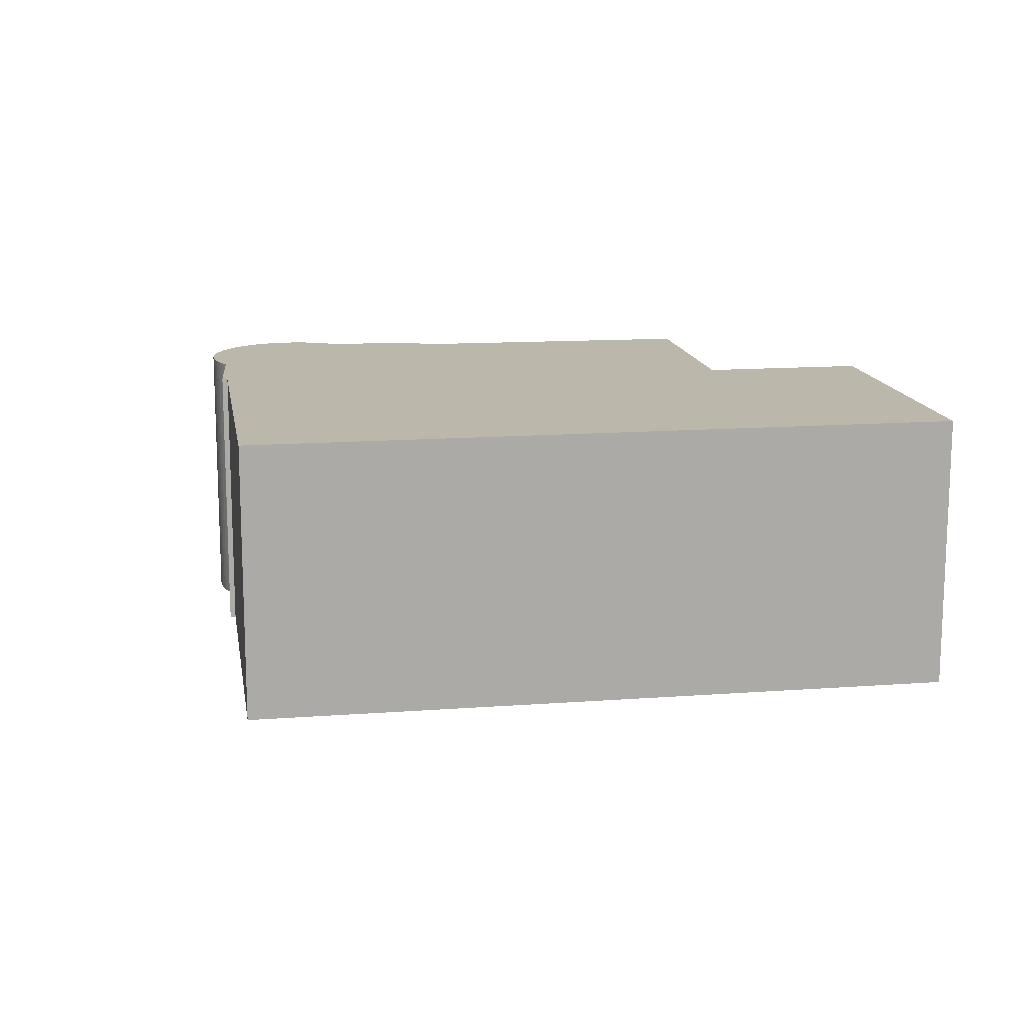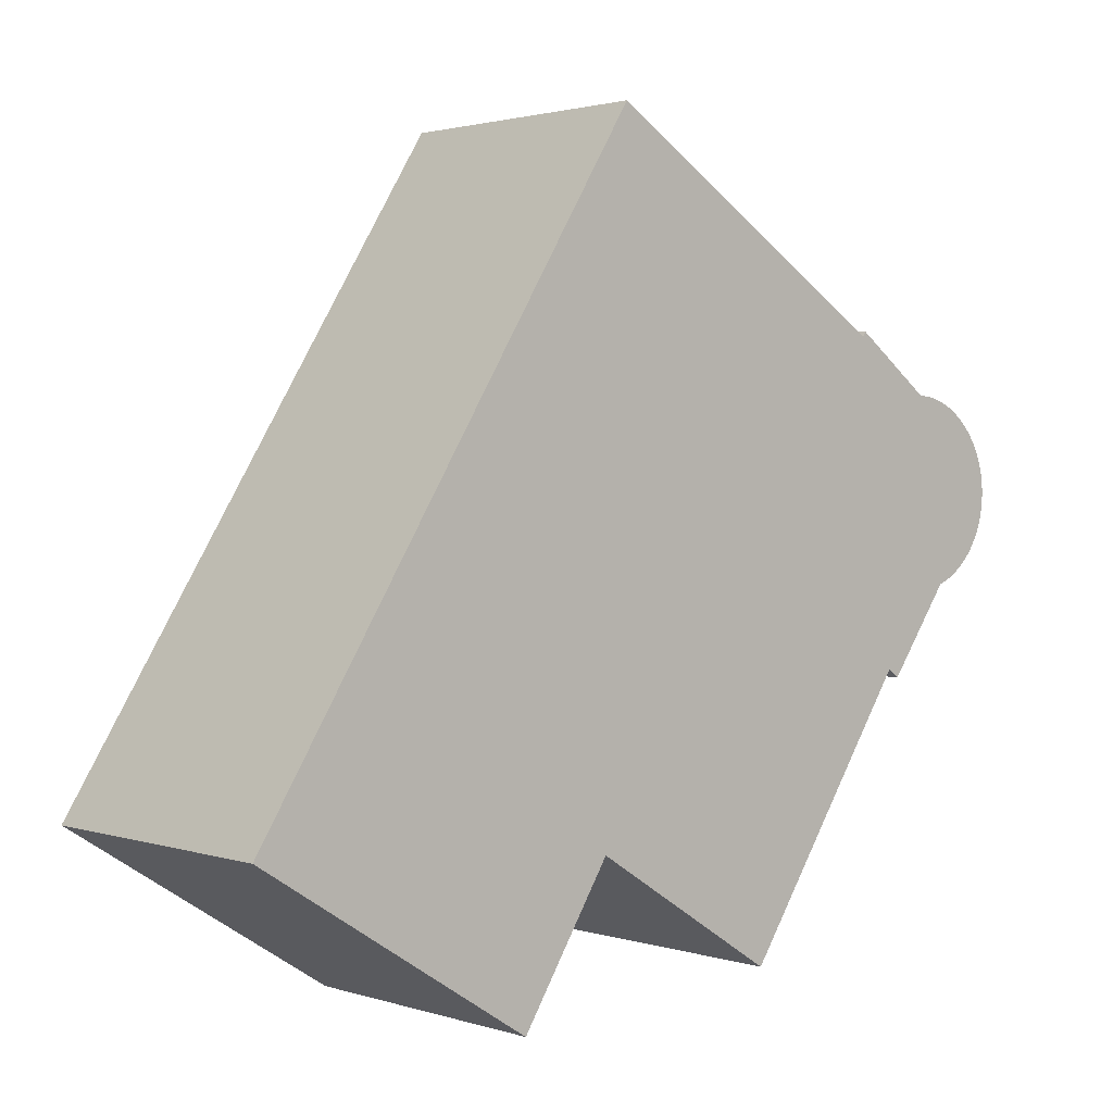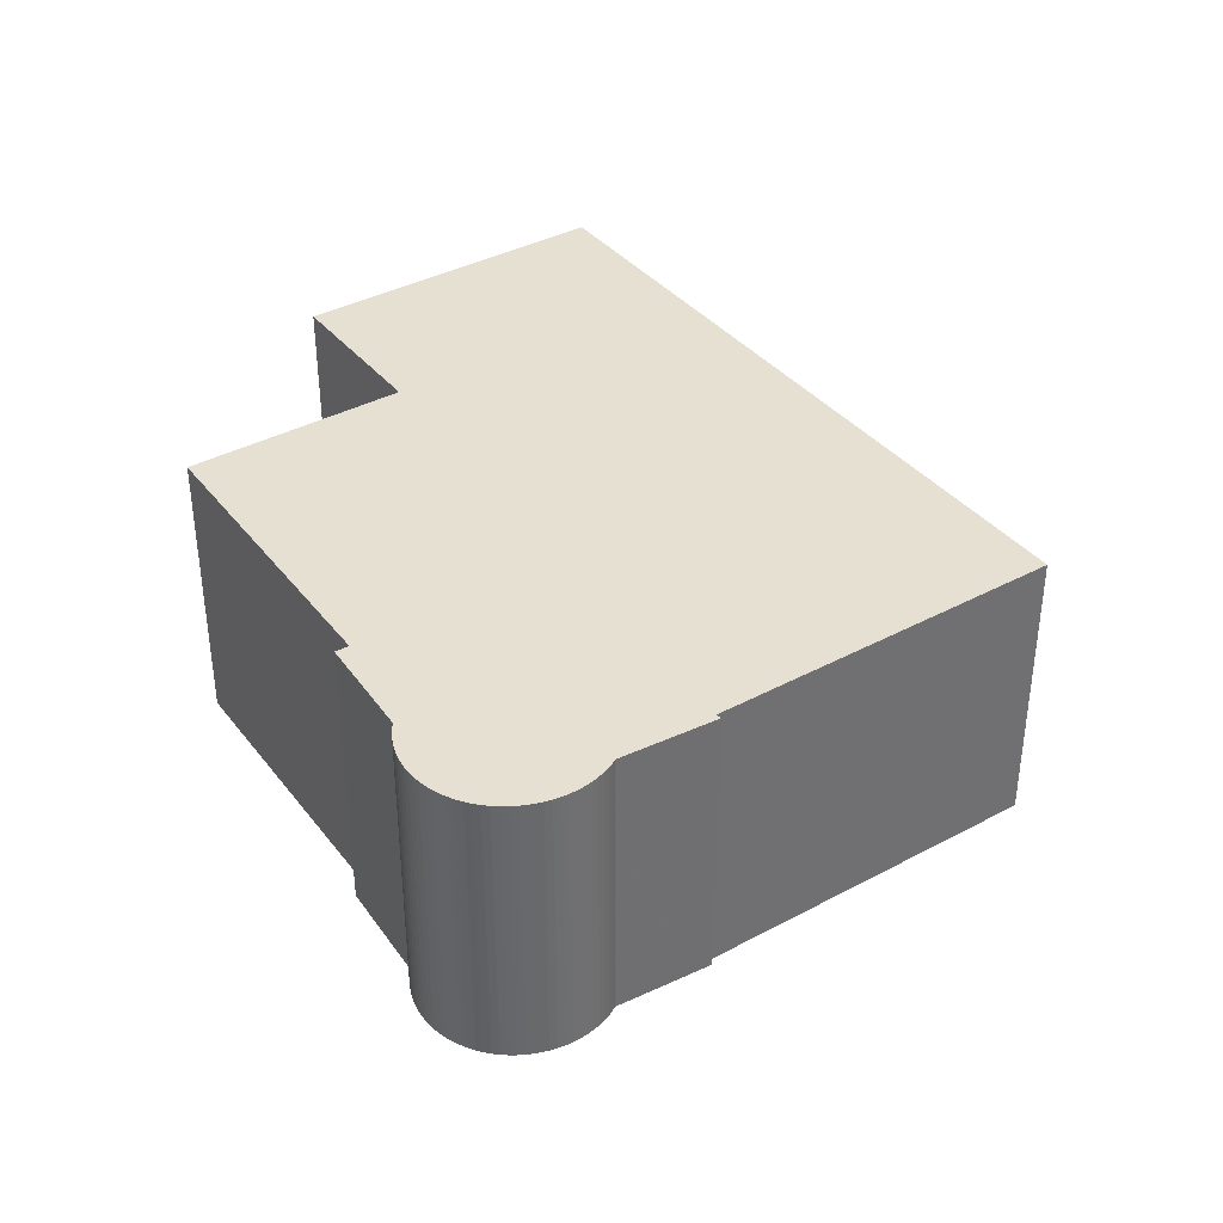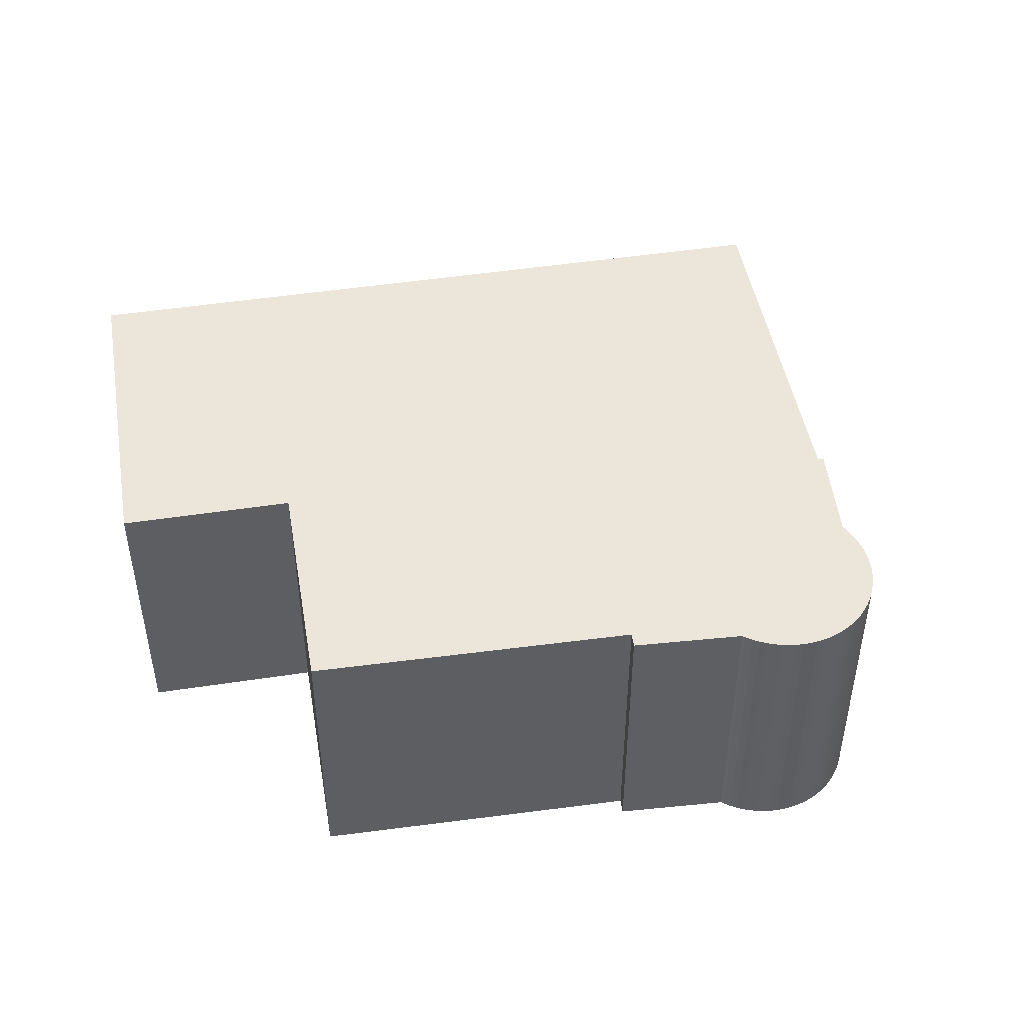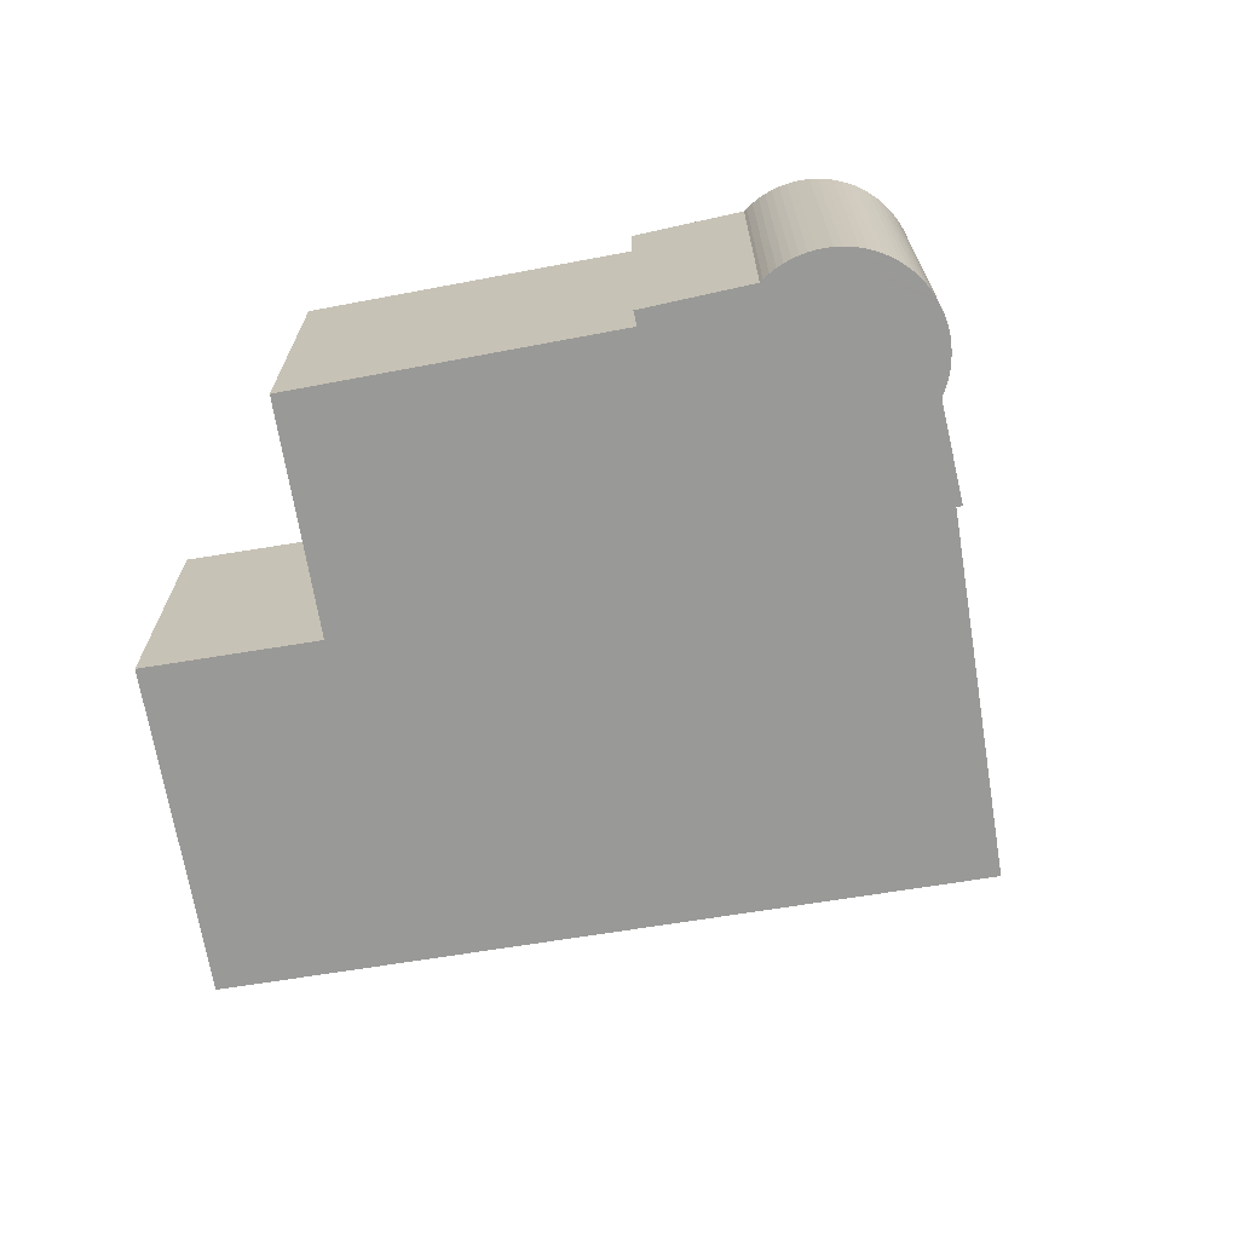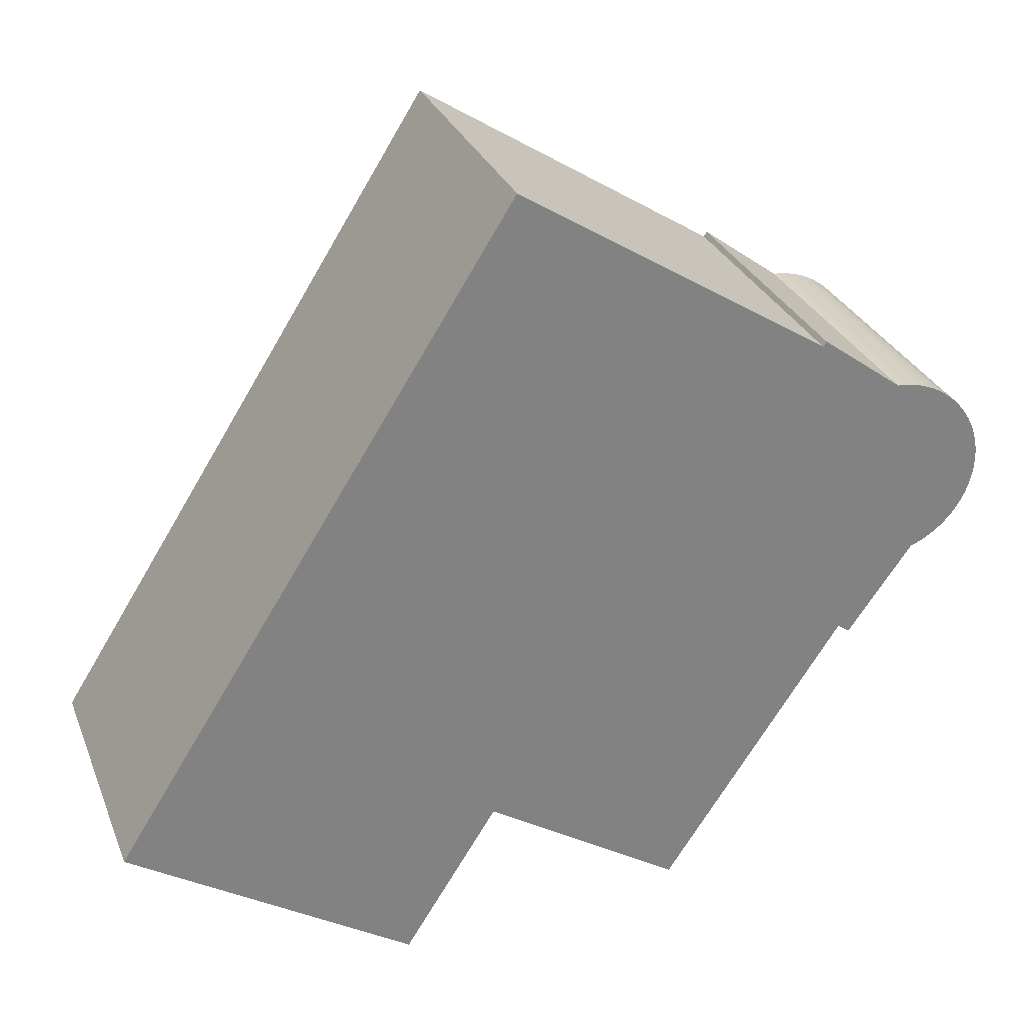
<metadata>
{"format":"obj","ext":"obj","renderer":"f3d","projection":"perspective","resolution":1024,"background":"white","views":[{"elev":14.2,"azim":48.4,"up":"+Y"},{"elev":1.9,"azim":138.6,"up":"+Z"},{"elev":37.8,"azim":-66.7,"up":"+Y"},{"elev":47.2,"azim":-132.1,"up":"+Y"},{"elev":-68.8,"azim":-113.0,"up":"+Y"},{"elev":29.2,"azim":160.9,"up":"+Z"}]}
</metadata>
<code>
v -6.471 0.1223 -6.145
v -6.471 0.1223 -6.144
v -6.471 0.1223 -6.143
v -6.471 0.1223 -6.142
v -6.471 0.1223 -6.147
v -6.471 0.1223 -6.141
v -6.471 0.1223 -6.148
v -6.471 0.1223 -6.139
v -6.47 0.1223 -6.149
v -6.47 0.1223 -6.138
v -6.47 0.1223 -6.15
v -6.47 0.1223 -6.137
v -6.469 0.1223 -6.151
v -6.469 0.1223 -6.136
v -6.469 0.1223 -6.152
v -6.468 0.1223 -6.135
v -6.468 0.1223 -6.135
v -6.468 0.1223 -6.153
v -6.468 0.1223 -6.134
v -6.467 0.1223 -6.154
v -6.467 0.1223 -6.133
v -6.466 0.1223 -6.155
v -6.466 0.1223 -6.133
v -6.466 0.1223 -6.156
v -6.465 0.1223 -6.132
v -6.465 0.1223 -6.156
v -6.464 0.1223 -6.131
v -6.464 0.1223 -6.157
v -6.463 0.1223 -6.13
v -6.463 0.1223 -6.158
v -6.462 0.1223 -6.13
v -6.461 0.1223 -6.158
v -6.461 0.1223 -6.129
v -6.461 0.1223 -6.158
v -6.46 0.1223 -6.129
v -6.459 0.1223 -6.129
v -6.458 0.1223 -6.128
v -6.456 0.1223 -6.128
v -6.456 0.1223 -6.128
v -6.45 0.1223 -6.173
v -6.449 0.1223 -6.172
v -6.443 0.1223 -6.119
v -6.442 0.1223 -6.119
v -6.42 0.1223 -6.215
v -6.392 0.1223 -6.088
v -6.388 0.1223 -6.195
v -6.373 0.1223 -6.219
v -6.327 0.1223 -6.19
v -6.471 0.07535 -6.143
v -6.471 0.07535 -6.144
v -6.471 0.07535 -6.145
v -6.471 0.07535 -6.142
v -6.471 0.07535 -6.147
v -6.471 0.07535 -6.141
v -6.471 0.07535 -6.148
v -6.471 0.07535 -6.139
v -6.47 0.07535 -6.149
v -6.47 0.07535 -6.138
v -6.47 0.07535 -6.15
v -6.47 0.07535 -6.137
v -6.469 0.07535 -6.151
v -6.469 0.07535 -6.136
v -6.469 0.07535 -6.152
v -6.468 0.07535 -6.135
v -6.468 0.07535 -6.135
v -6.468 0.07535 -6.153
v -6.468 0.07535 -6.134
v -6.467 0.07535 -6.154
v -6.467 0.07535 -6.133
v -6.466 0.07535 -6.155
v -6.466 0.07535 -6.133
v -6.466 0.07535 -6.156
v -6.465 0.07535 -6.132
v -6.465 0.07535 -6.156
v -6.464 0.07535 -6.131
v -6.464 0.07535 -6.157
v -6.463 0.07535 -6.13
v -6.463 0.07535 -6.158
v -6.462 0.07535 -6.13
v -6.461 0.07535 -6.158
v -6.461 0.07535 -6.129
v -6.461 0.07535 -6.158
v -6.46 0.07535 -6.129
v -6.459 0.07535 -6.129
v -6.458 0.07535 -6.128
v -6.456 0.07535 -6.128
v -6.456 0.07535 -6.128
v -6.45 0.07535 -6.173
v -6.449 0.07535 -6.172
v -6.443 0.07535 -6.119
v -6.442 0.07535 -6.119
v -6.42 0.07535 -6.215
v -6.392 0.07535 -6.088
v -6.388 0.07535 -6.195
v -6.373 0.07535 -6.219
v -6.327 0.07535 -6.19
v -6.392 0.07535 -6.088
v -6.327 0.07535 -6.19
v -6.327 0.1223 -6.19
v -6.392 0.1223 -6.088
v -6.442 0.07535 -6.119
v -6.392 0.07535 -6.088
v -6.392 0.1223 -6.088
v -6.442 0.1223 -6.119
v -6.443 0.07535 -6.119
v -6.442 0.07535 -6.119
v -6.442 0.1223 -6.119
v -6.443 0.1223 -6.119
v -6.456 0.07535 -6.128
v -6.443 0.07535 -6.119
v -6.443 0.1223 -6.119
v -6.456 0.1223 -6.128
v -6.45 0.07535 -6.173
v -6.461 0.07535 -6.158
v -6.461 0.1223 -6.158
v -6.45 0.1223 -6.173
v -6.449 0.07535 -6.172
v -6.45 0.07535 -6.173
v -6.45 0.1223 -6.173
v -6.449 0.1223 -6.172
v -6.42 0.07535 -6.215
v -6.449 0.07535 -6.172
v -6.449 0.1223 -6.172
v -6.42 0.1223 -6.215
v -6.388 0.07535 -6.195
v -6.42 0.07535 -6.215
v -6.42 0.1223 -6.215
v -6.388 0.1223 -6.195
v -6.373 0.07535 -6.219
v -6.388 0.07535 -6.195
v -6.388 0.1223 -6.195
v -6.373 0.1223 -6.219
v -6.327 0.07535 -6.19
v -6.373 0.07535 -6.219
v -6.373 0.1223 -6.219
v -6.327 0.1223 -6.19
f 1 2 3
f 1 3 4
f 5 1 4
f 5 4 6
f 7 5 6
f 7 6 8
f 9 7 8
f 9 8 10
f 11 9 10
f 11 10 12
f 13 11 12
f 13 12 14
f 15 13 14
f 15 14 16
f 15 16 17
f 18 15 17
f 18 17 19
f 20 18 19
f 20 19 21
f 22 20 21
f 22 21 23
f 24 22 23
f 24 23 25
f 26 24 25
f 26 25 27
f 28 26 27
f 28 27 29
f 30 28 29
f 30 29 31
f 32 30 31
f 32 31 33
f 34 32 33
f 34 33 35
f 34 35 36
f 34 36 37
f 34 37 38
f 34 38 39
f 40 34 39
f 41 40 39
f 41 39 42
f 41 42 43
f 44 41 43
f 44 43 45
f 46 44 45
f 47 46 45
f 48 47 45
f 49 50 51
f 52 49 51
f 52 51 53
f 54 52 53
f 54 53 55
f 56 54 55
f 56 55 57
f 58 56 57
f 58 57 59
f 60 58 59
f 60 59 61
f 62 60 61
f 62 61 63
f 64 62 63
f 65 64 63
f 65 63 66
f 67 65 66
f 67 66 68
f 69 67 68
f 69 68 70
f 71 69 70
f 71 70 72
f 73 71 72
f 73 72 74
f 75 73 74
f 75 74 76
f 77 75 76
f 77 76 78
f 79 77 78
f 79 78 80
f 81 79 80
f 81 80 82
f 83 81 82
f 84 83 82
f 85 84 82
f 86 85 82
f 87 86 82
f 87 82 88
f 87 88 89
f 90 87 89
f 91 90 89
f 91 89 92
f 93 91 92
f 93 92 94
f 93 94 95
f 96 93 95
f 97 98 99
f 97 99 100
f 101 102 103
f 101 103 104
f 105 106 107
f 105 107 108
f 109 110 111
f 109 111 112
f 86 87 39
f 86 39 38
f 85 86 38
f 85 38 37
f 84 85 37
f 84 37 36
f 83 84 36
f 83 36 35
f 81 83 35
f 81 35 33
f 79 81 33
f 79 33 31
f 77 79 31
f 77 31 29
f 75 77 29
f 75 29 27
f 73 75 27
f 73 27 25
f 71 73 25
f 71 25 23
f 69 71 23
f 69 23 21
f 67 69 21
f 67 21 19
f 65 67 19
f 65 19 17
f 64 65 17
f 64 17 16
f 62 64 16
f 62 16 14
f 60 62 14
f 60 14 12
f 58 60 12
f 58 12 10
f 56 58 10
f 56 10 8
f 54 56 8
f 54 8 6
f 52 54 6
f 52 6 4
f 49 52 4
f 49 4 3
f 50 49 3
f 50 3 2
f 51 50 2
f 1 51 2
f 1 53 51
f 53 1 5
f 55 53 5
f 55 5 7
f 57 55 7
f 57 7 9
f 59 57 9
f 59 9 11
f 61 59 11
f 61 11 13
f 63 61 13
f 63 13 15
f 66 63 15
f 66 15 18
f 68 66 18
f 68 18 20
f 70 68 20
f 70 20 22
f 72 70 22
f 72 22 24
f 74 72 24
f 74 24 26
f 76 74 26
f 76 26 28
f 78 76 28
f 78 28 30
f 80 78 30
f 80 30 32
f 82 80 32
f 82 32 34
f 113 114 115
f 113 115 116
f 117 118 119
f 117 119 120
f 121 122 123
f 121 123 124
f 125 126 127
f 125 127 128
f 129 130 131
f 129 131 132
f 133 134 135
f 133 135 136

</code>
